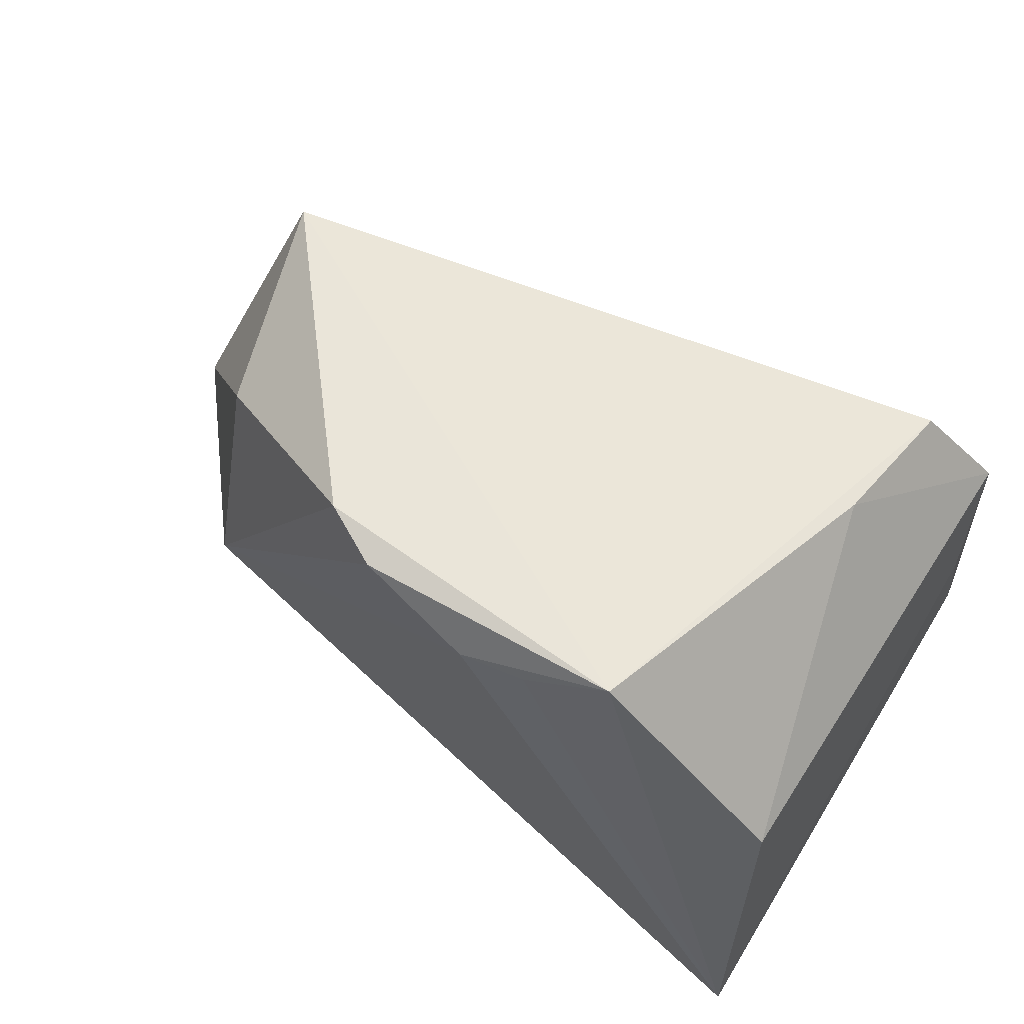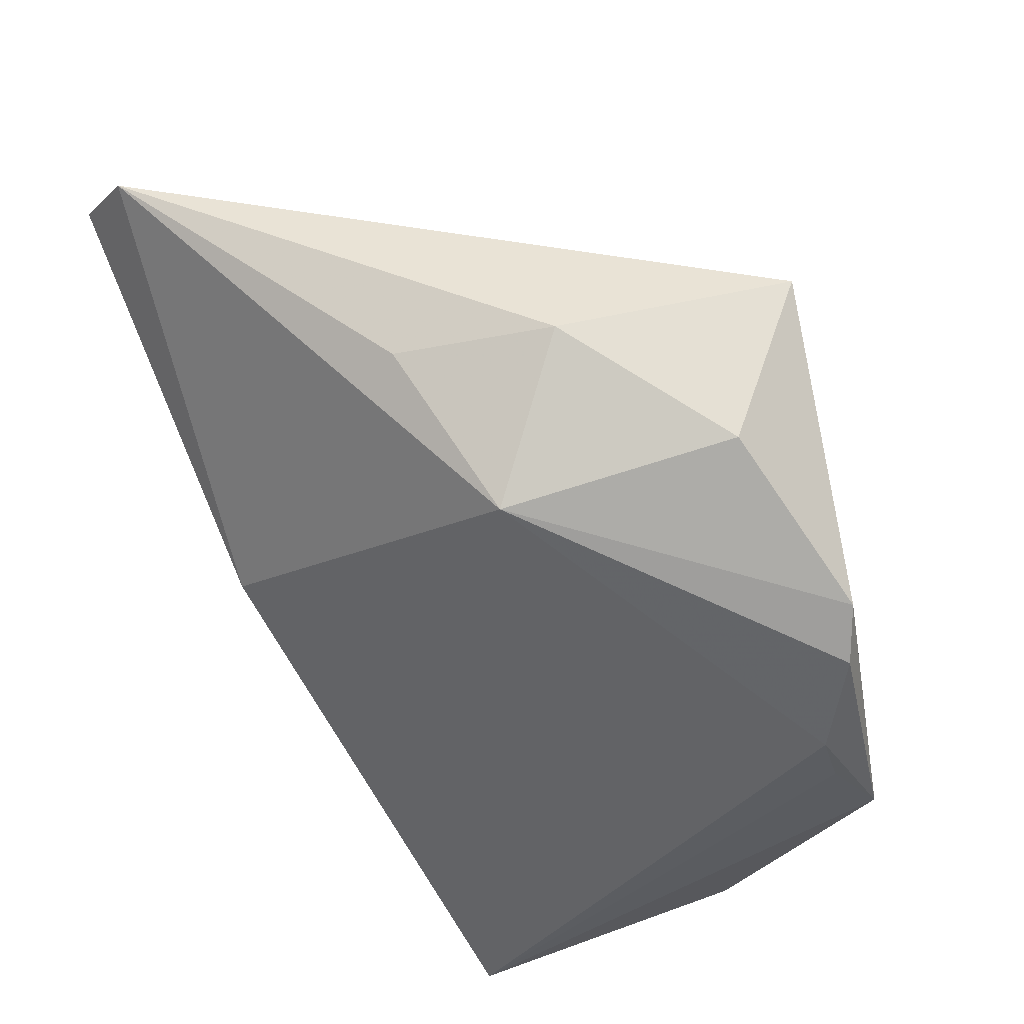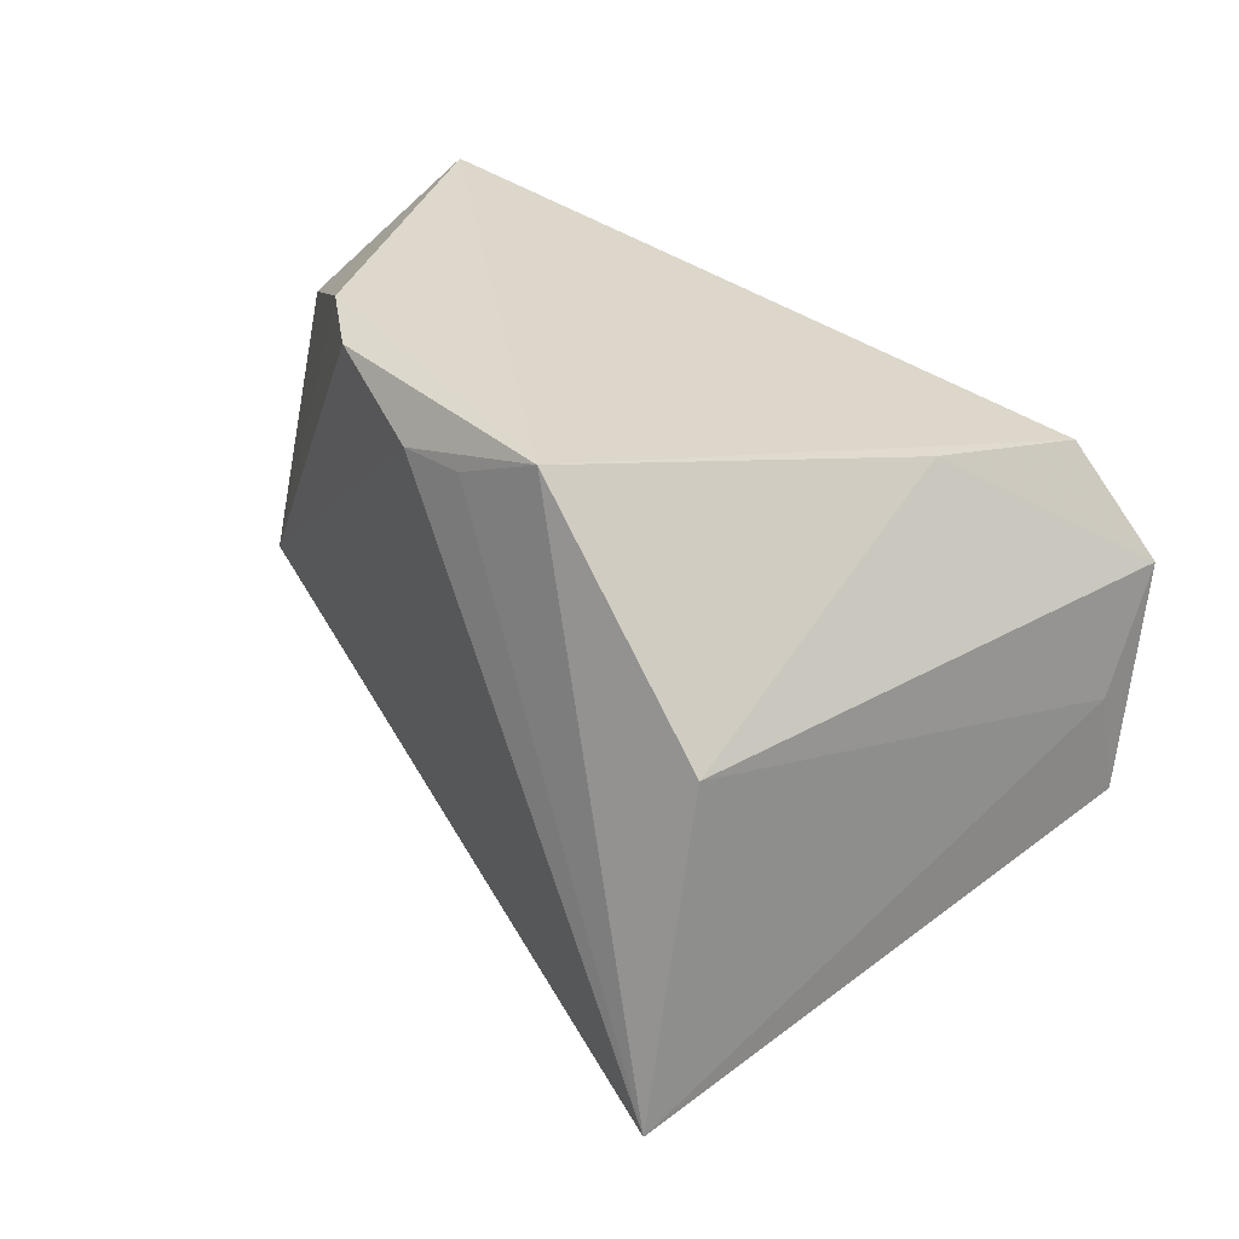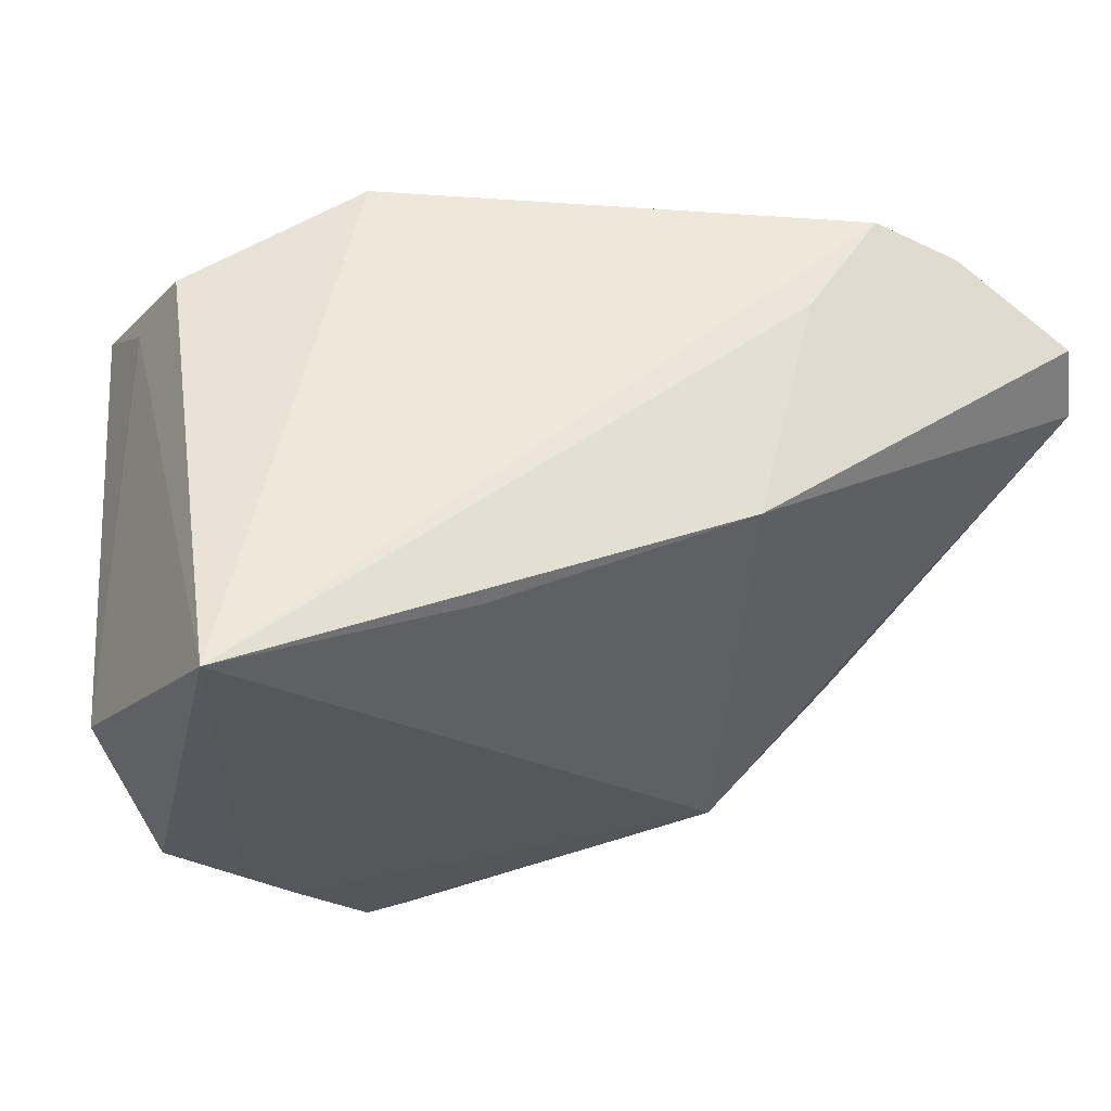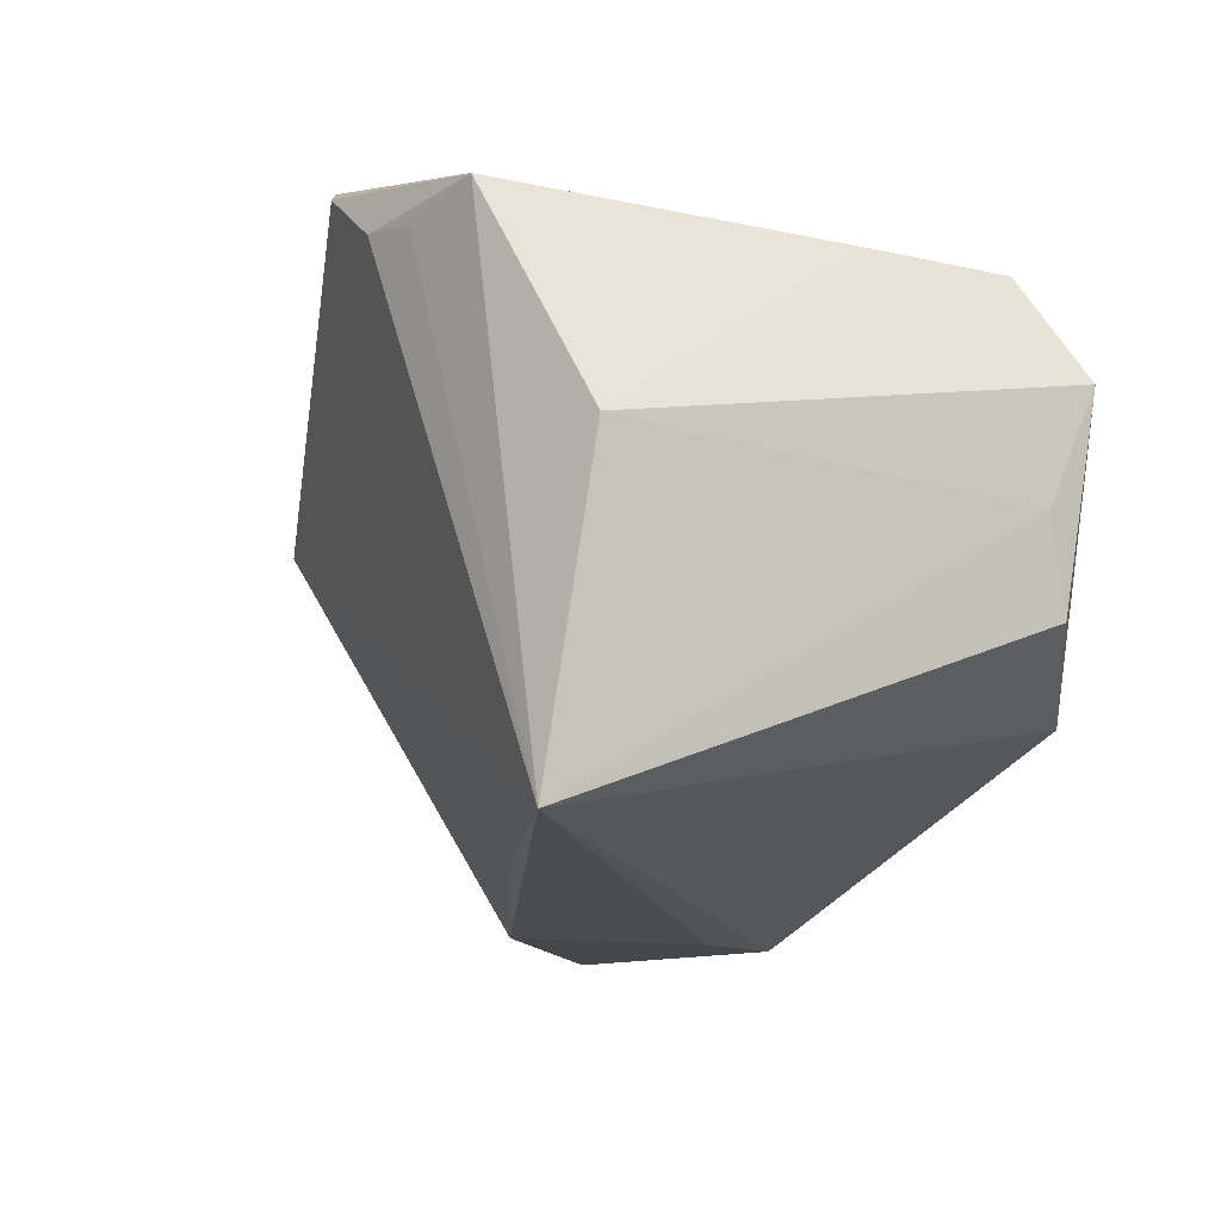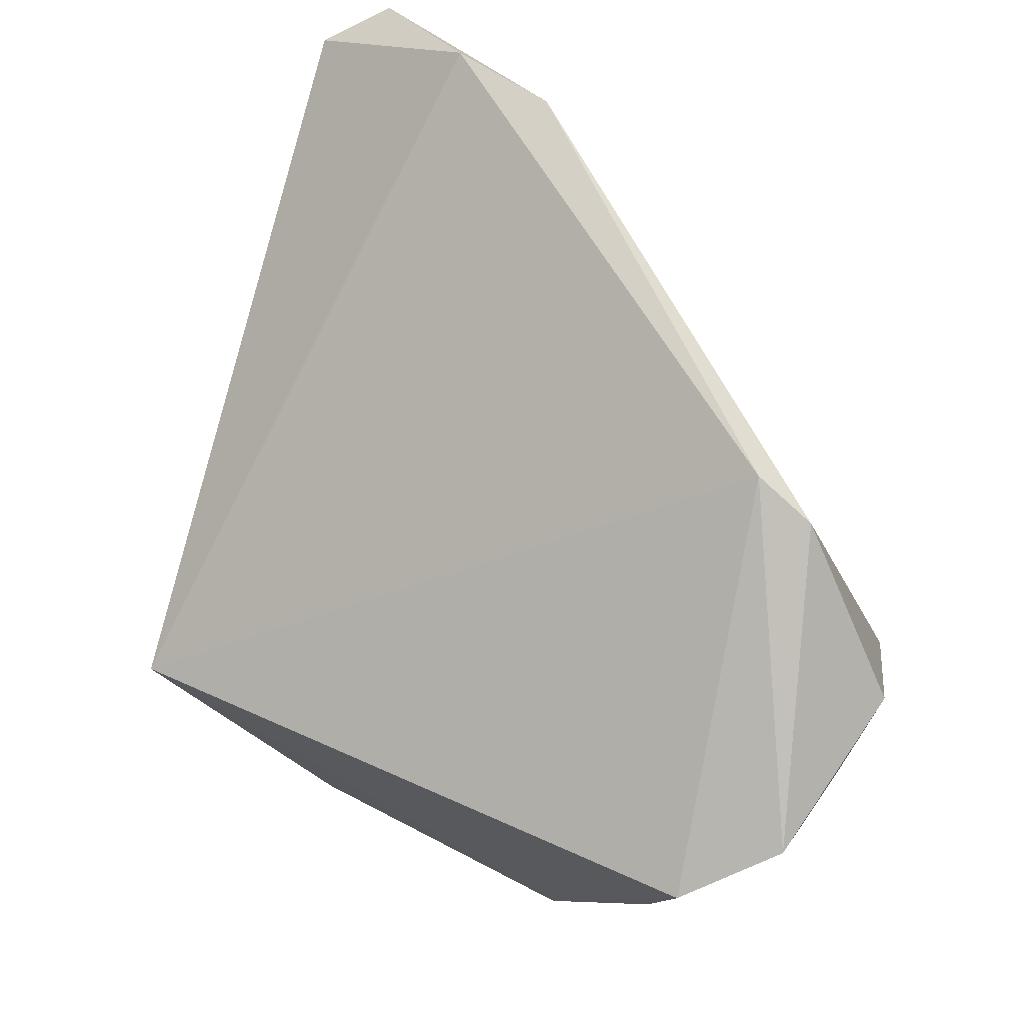
<metadata>
{"format":"obj","ext":"obj","renderer":"f3d","projection":"perspective","resolution":1024,"background":"white","views":[{"elev":59.7,"azim":-147.5,"up":"+Y"},{"elev":-45.4,"azim":106.2,"up":"+Z"},{"elev":28.2,"azim":-125.9,"up":"+Y"},{"elev":-28.0,"azim":-31.0,"up":"+Z"},{"elev":-1.6,"azim":-118.4,"up":"+Y"},{"elev":79.6,"azim":-147.0,"up":"+Z"}]}
</metadata>
<code>
v -0.008463 0.03231 -0.03253
v 0.03076 0.03109 -0.01829
v -0.03612 0.0286 0.02226
v 0.0398 -0.04138 0.03338
v -0.01776 -0.01607 0.03677
v 0.04388 0.0133 -0.007933
v -0.0163 -0.027 -0.02115
v -0.04309 0.01282 -0.02599
v 0.01013 0.03948 -0.02801
v 0.03226 0.003376 -0.0236
v -0.04341 0.01779 0.0265
v -0.03435 0.03046 0.006762
v 0.05856 -0.03801 0.01922
v 0.01884 -0.03951 0.02089
v 0.01252 -0.03702 -0.007001
v 0.02756 -0.04158 0.03423
v 0.03488 0.03987 0.001768
v -0.01559 0.0323 -0.03145
v -0.02467 0.03584 -0.02936
v -0.04432 -0.00464 0.02227
v -0.04432 -0.02068 -0.03253
v -0.04432 0.005737 0.02051
v -0.0257 -0.01493 0.03542
v 0.053 -0.04489 0.02299
v 0.003786 0.03763 -0.03114
v 0.04451 -0.006056 -0.00719
f 19 17 9
f 15 10 13
f 9 10 25
f 25 19 9
f 13 10 26
f 9 17 2
f 2 10 9
f 21 23 20
f 20 23 11
f 16 23 21
f 8 19 21
f 17 19 3
f 21 10 7
f 7 15 21
f 10 15 7
f 1 10 21
f 1 25 10
f 19 25 1
f 6 26 10
f 10 2 6
f 6 2 17
f 6 17 13
f 13 26 6
f 13 17 4
f 21 15 14
f 14 16 21
f 22 20 11
f 11 8 22
f 21 20 22
f 22 8 21
f 12 8 11
f 11 3 12
f 19 8 12
f 12 3 19
f 21 19 18
f 18 1 21
f 19 1 18
f 24 4 16
f 24 14 15
f 16 14 24
f 24 15 13
f 13 4 24
f 11 23 5
f 5 3 11
f 17 3 5
f 5 4 17
f 23 16 5
f 16 4 5

</code>
